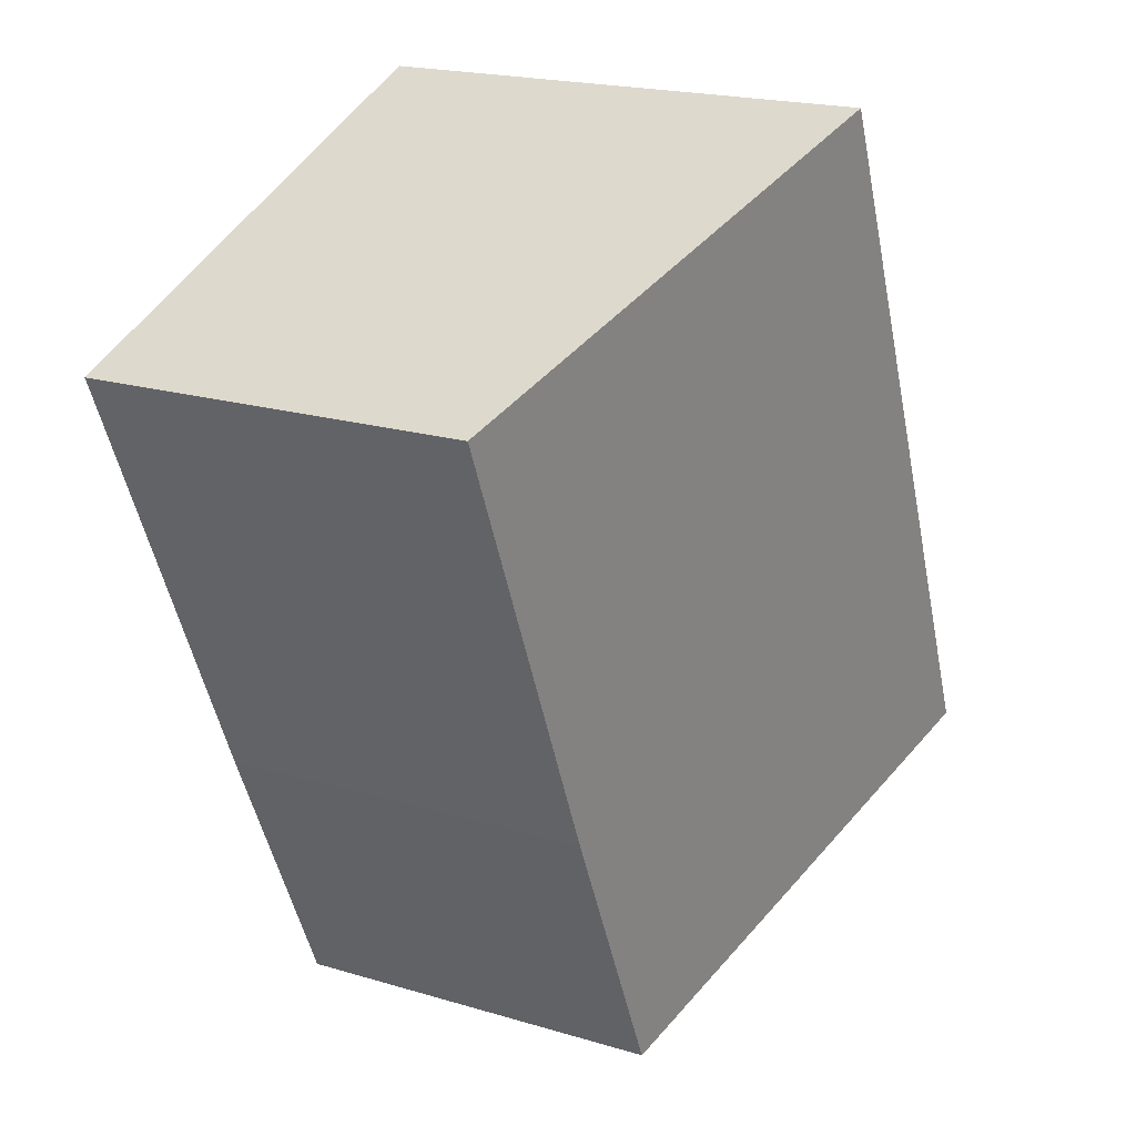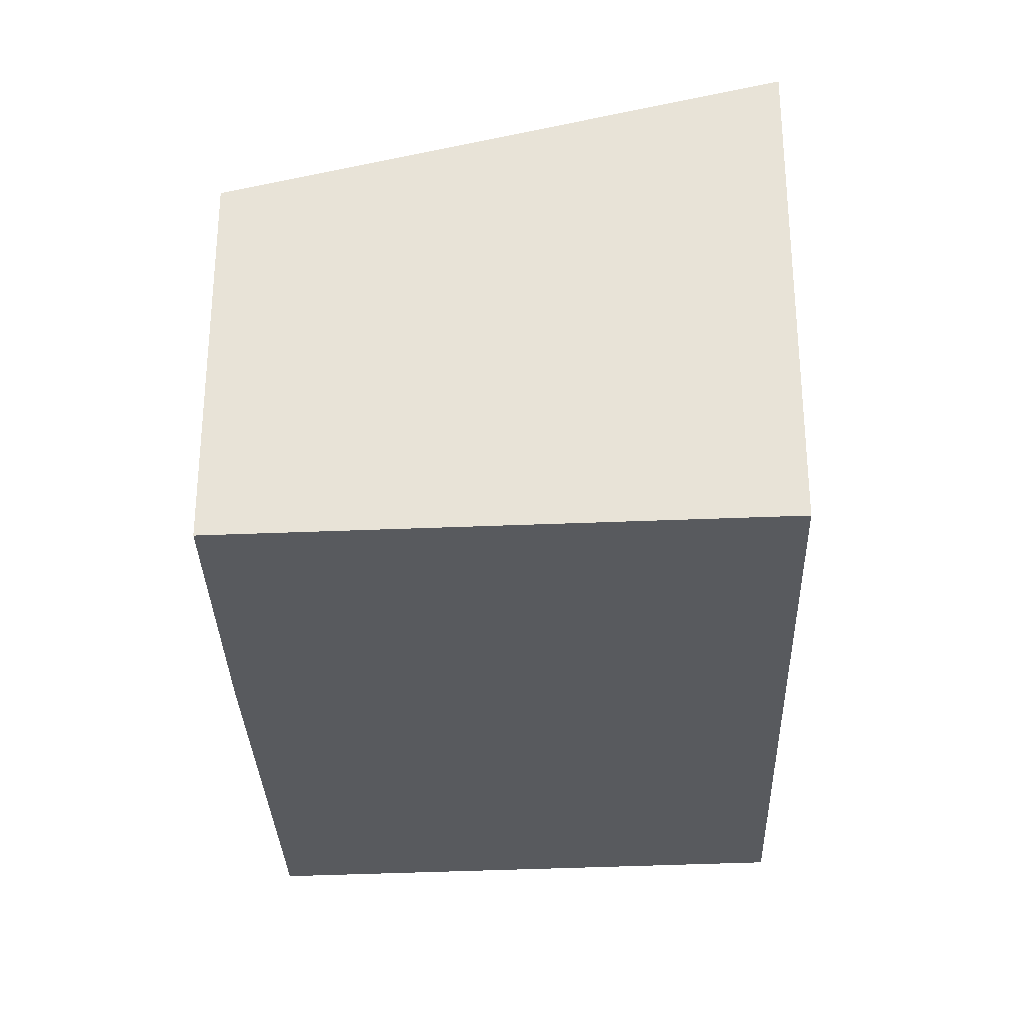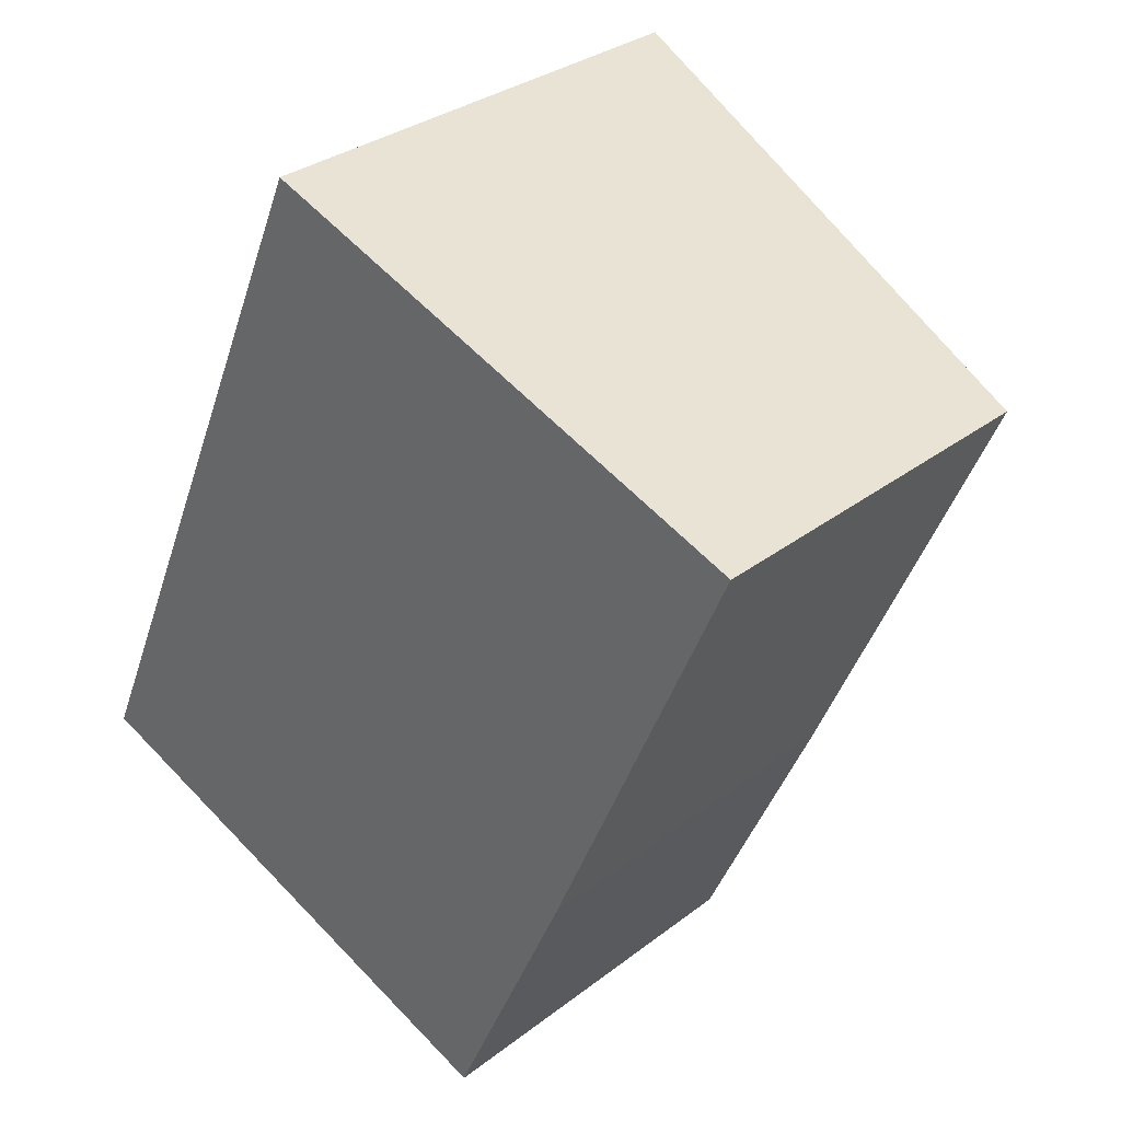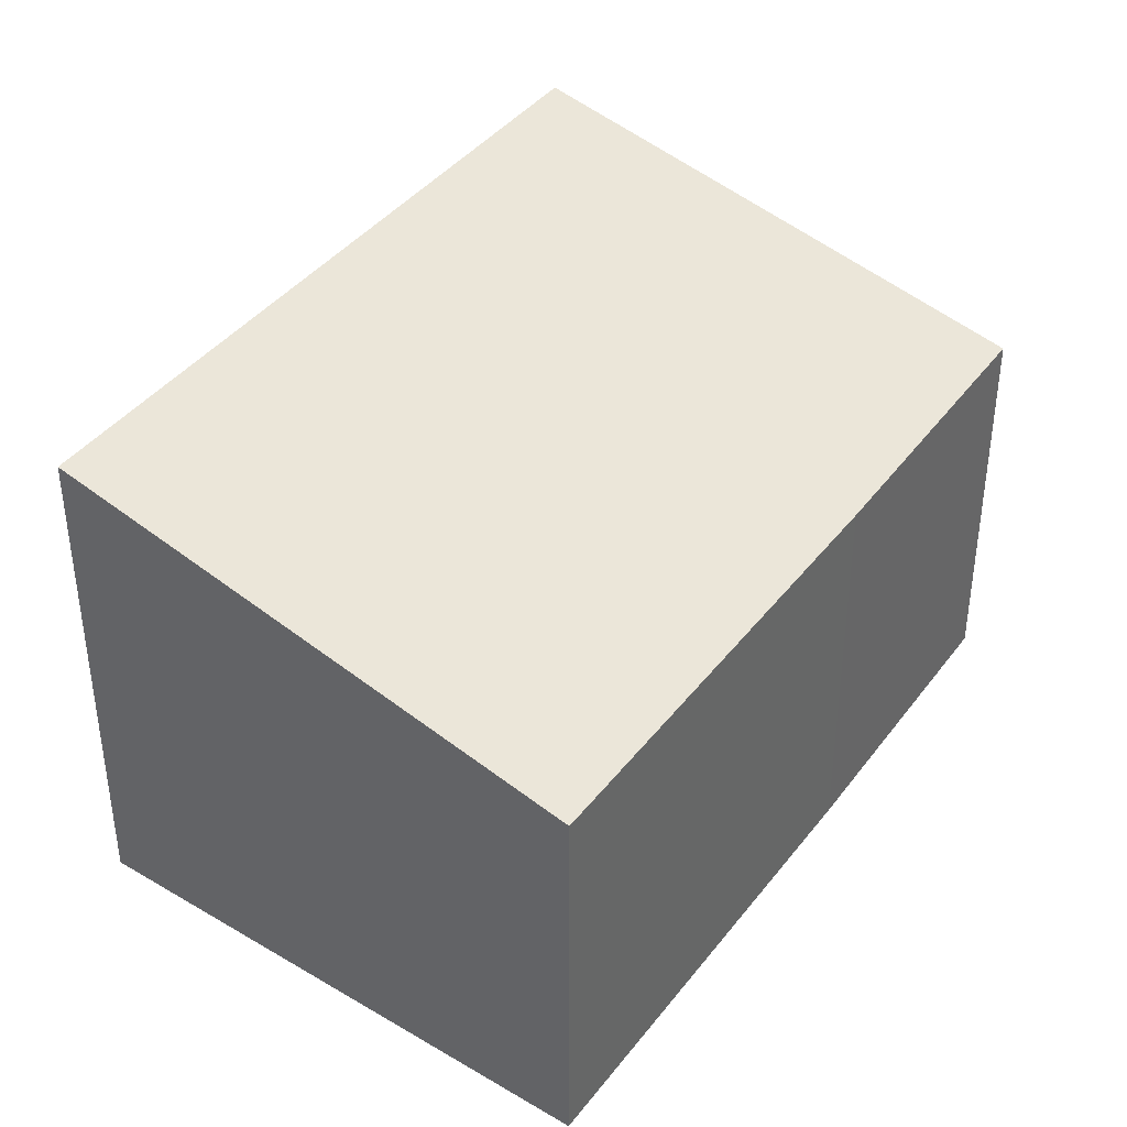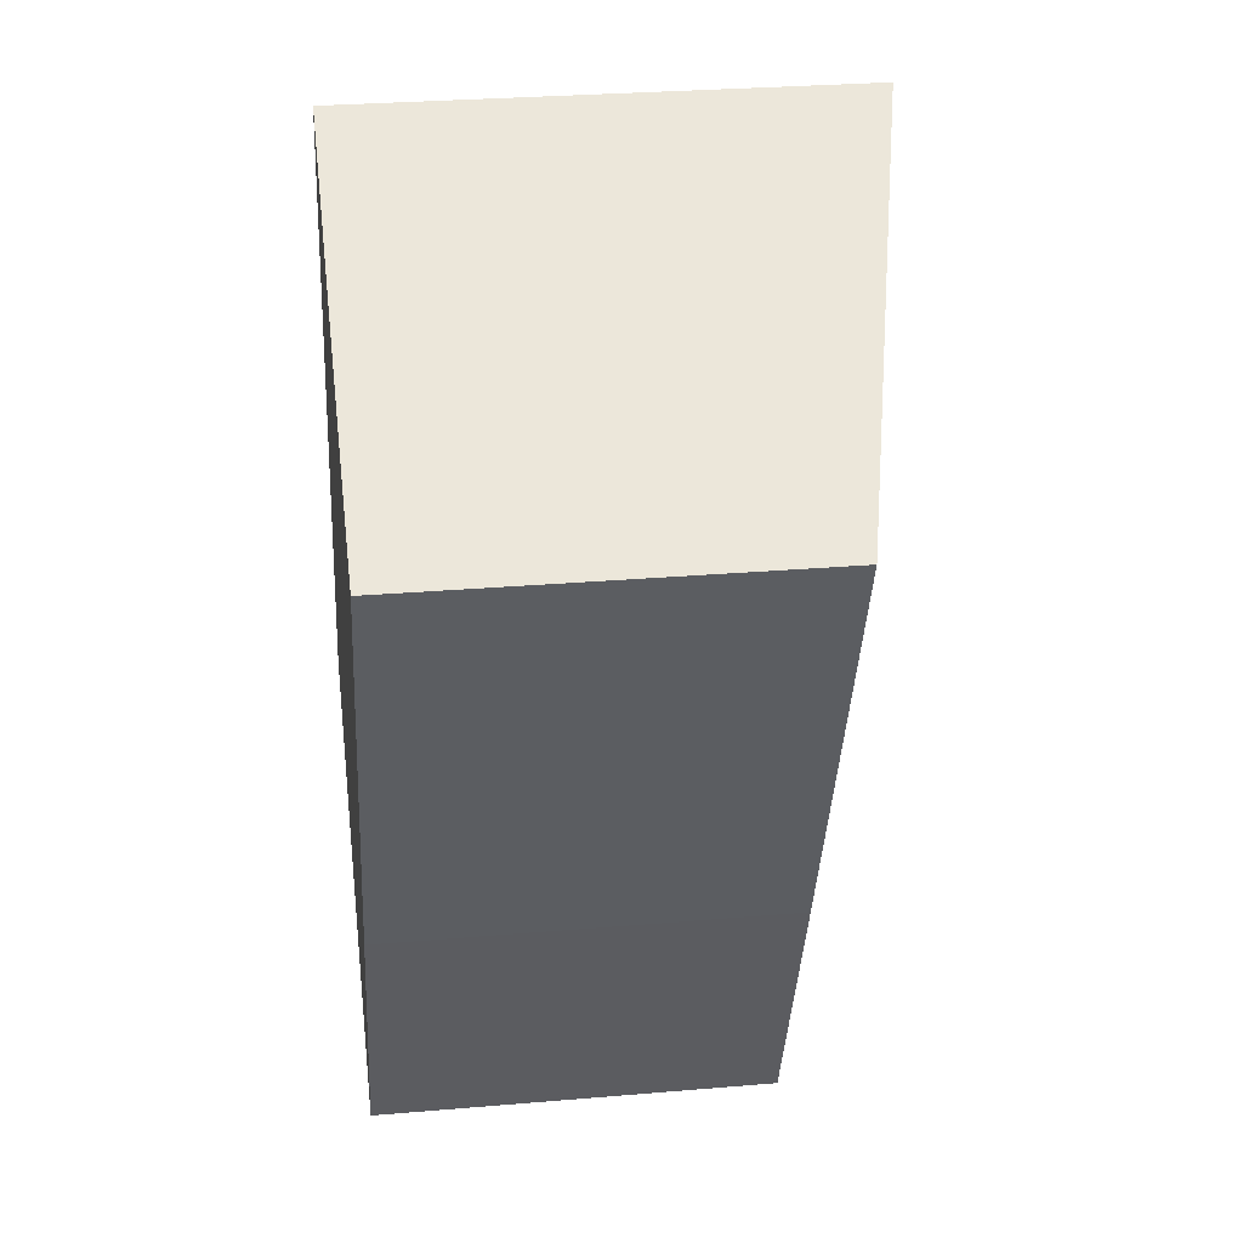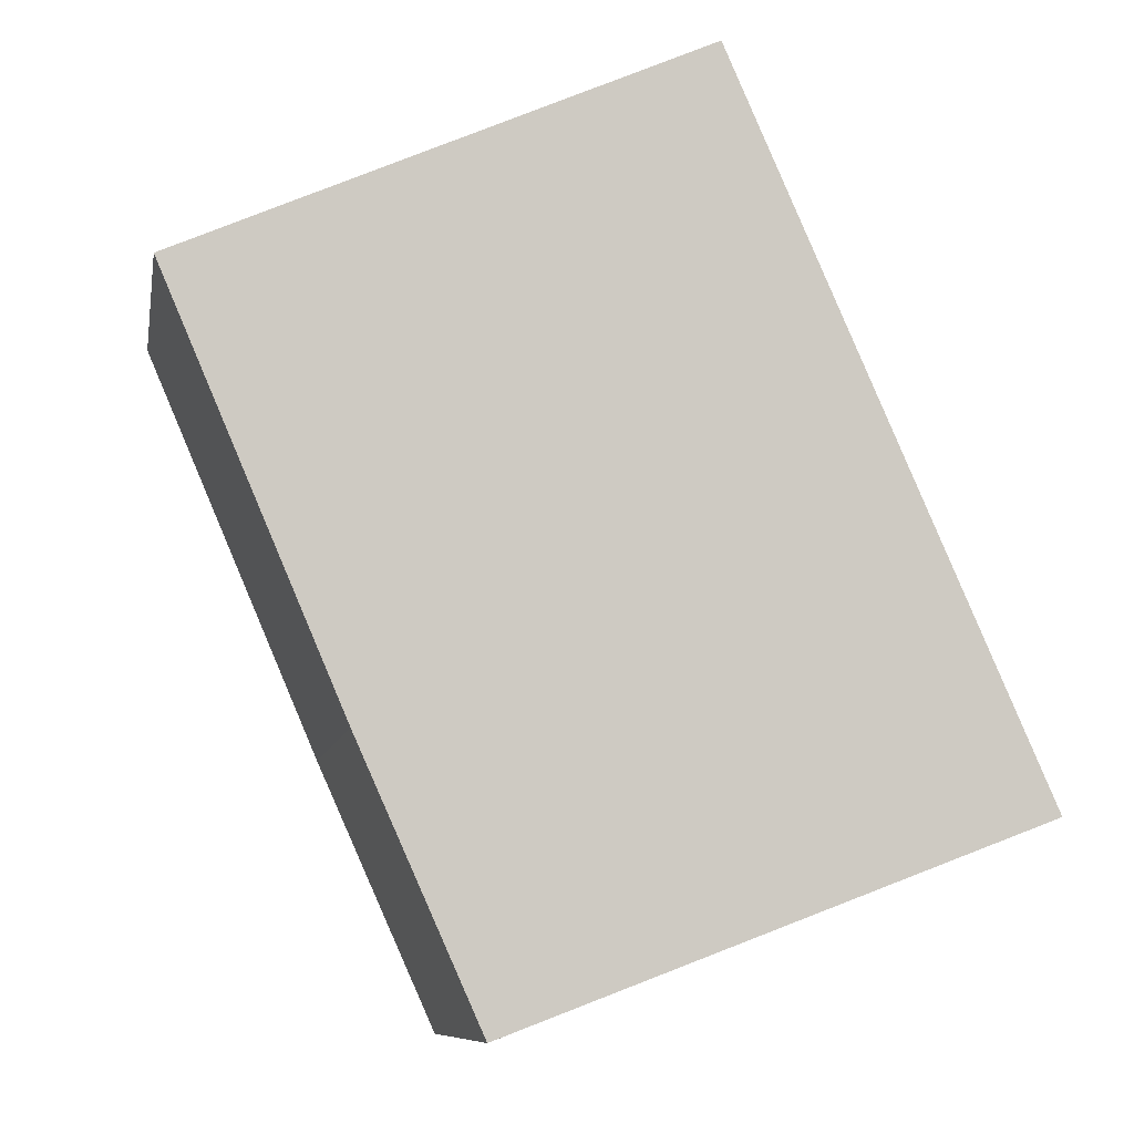
<metadata>
{"format":"obj","ext":"obj","renderer":"f3d","projection":"perspective","resolution":1024,"background":"white","views":[{"elev":19.9,"azim":119.0,"up":"+Z"},{"elev":-31.1,"azim":-154.7,"up":"+Y"},{"elev":31.2,"azim":42.5,"up":"+Z"},{"elev":40.3,"azim":57.0,"up":"+Y"},{"elev":28.7,"azim":82.7,"up":"+Z"},{"elev":-8.9,"azim":170.1,"up":"+Z"}]}
</metadata>
<code>
v  1.735 2.794 4.002
v  2.847 2.166 -1.131
v  0 2.794 1.711e-16
v  3.558 2.162 0.455
v  4.609 2.163 2.901
v  4.609 -1.776e-16 2.901
v  3.558 -2.786e-17 0.455
v  2.847 6.925e-17 -1.131
v  0 0 0
v  1.735 -2.451e-16 4.002
g defaultobject
f 1 2 3
f 2 1 4
f 4 1 5
f 6 4 5
f 4 6 7
f 4 7 2
f 2 7 8
f 2 9 3
f 9 2 8
f 9 1 3
f 1 9 10
f 10 5 1
f 5 10 6
f 7 9 8
f 9 7 6
f 9 6 10

</code>
